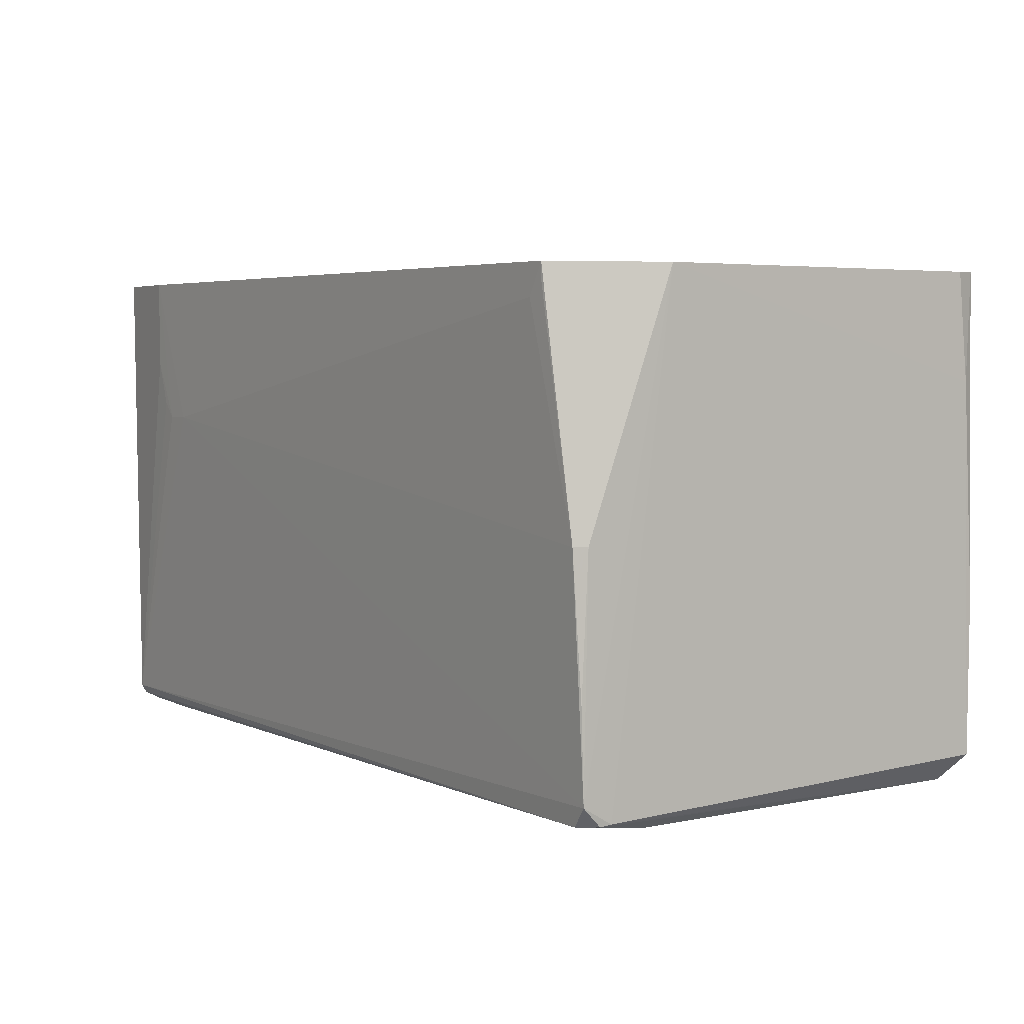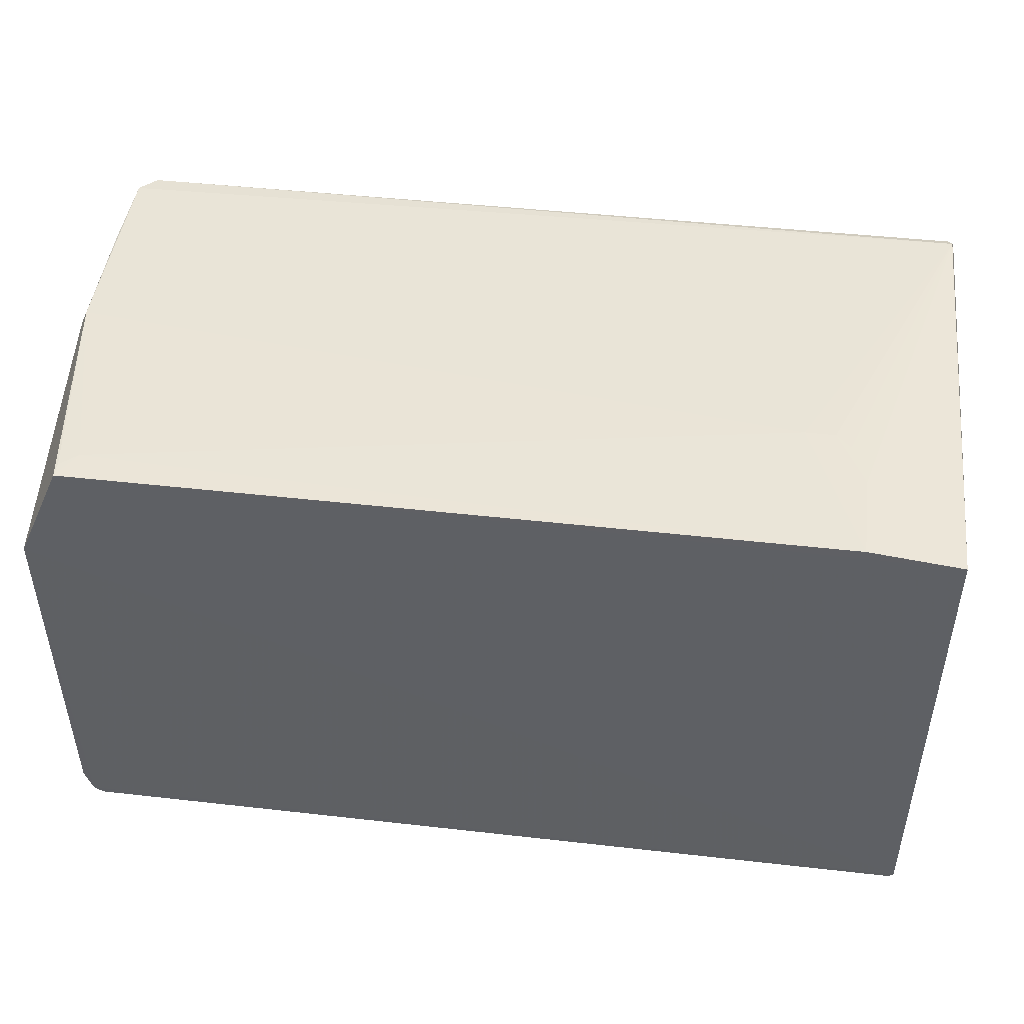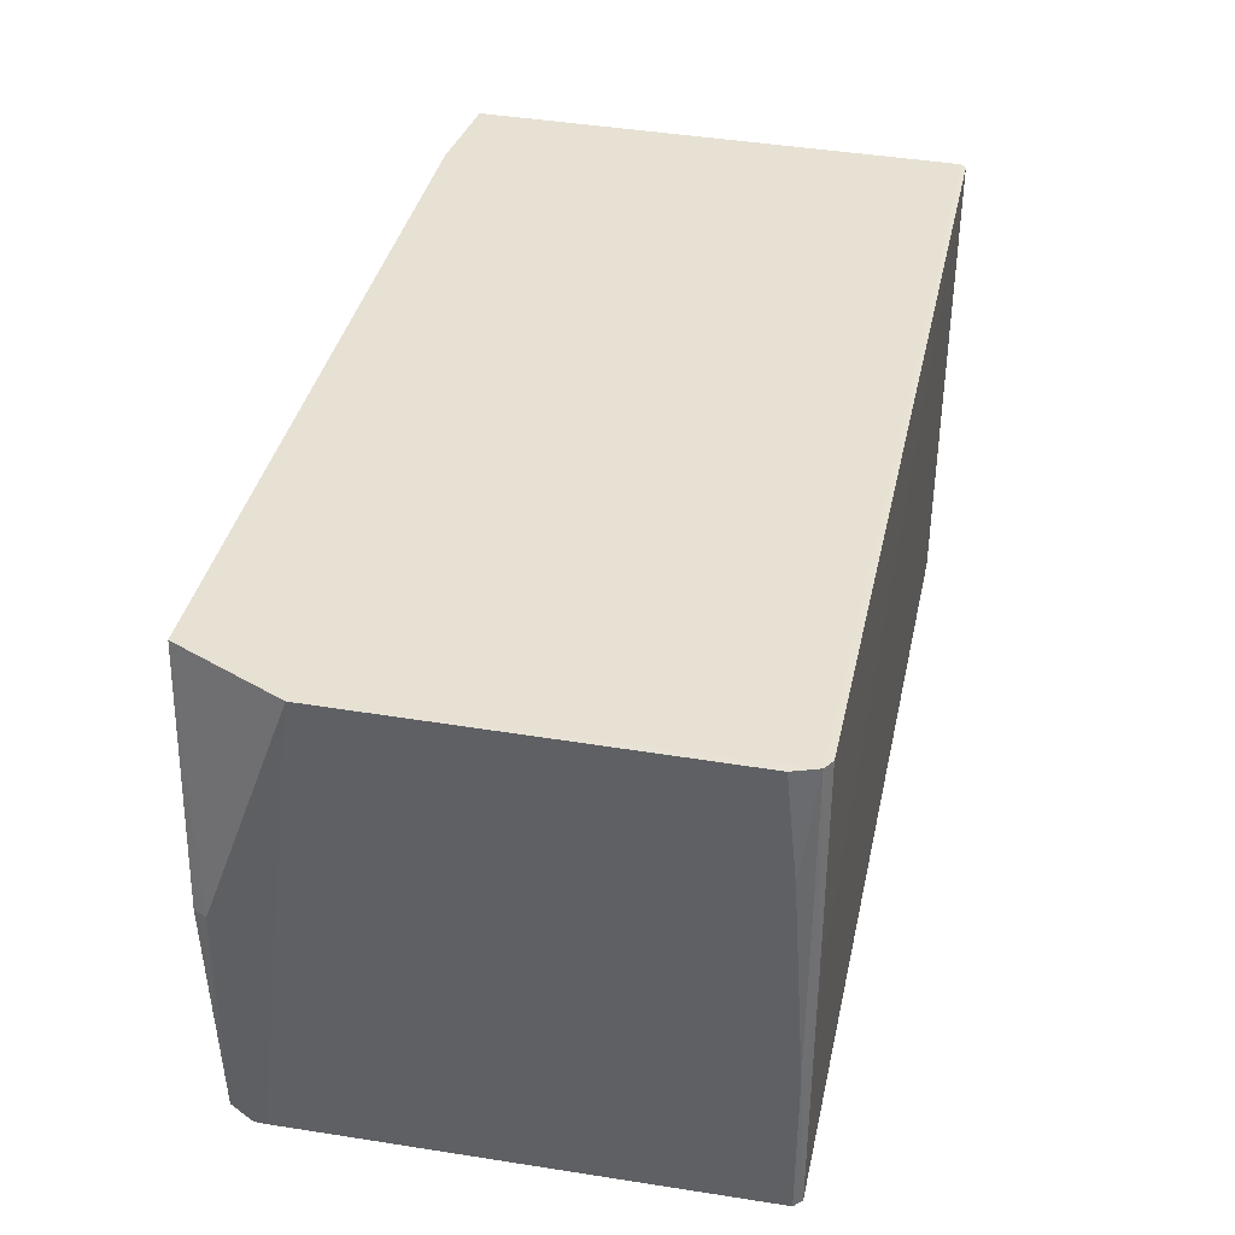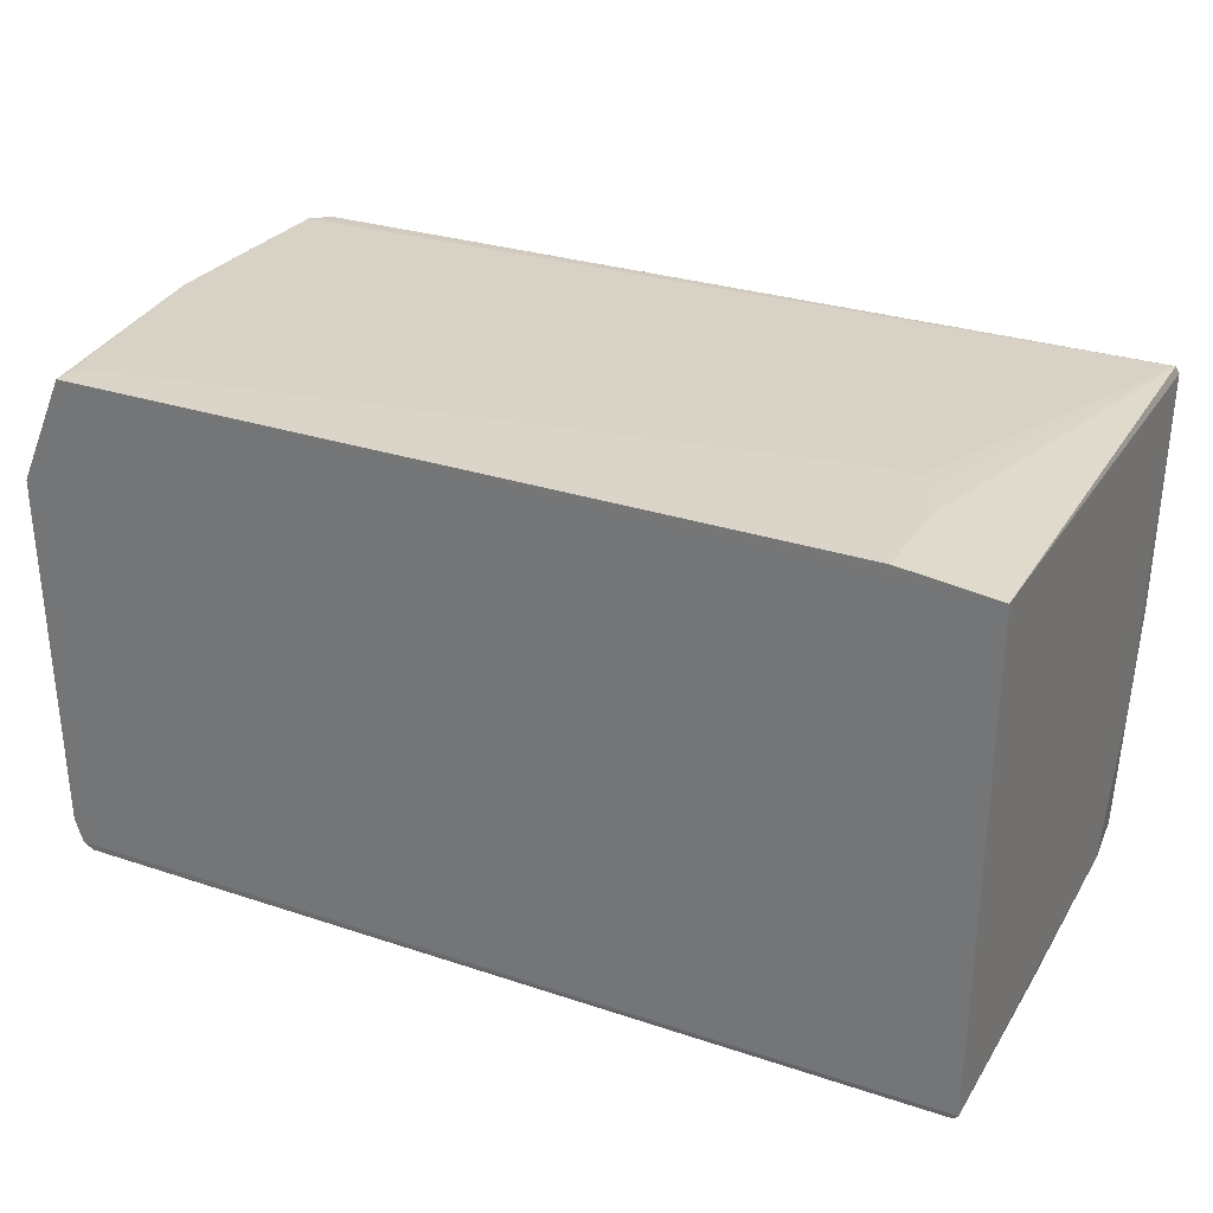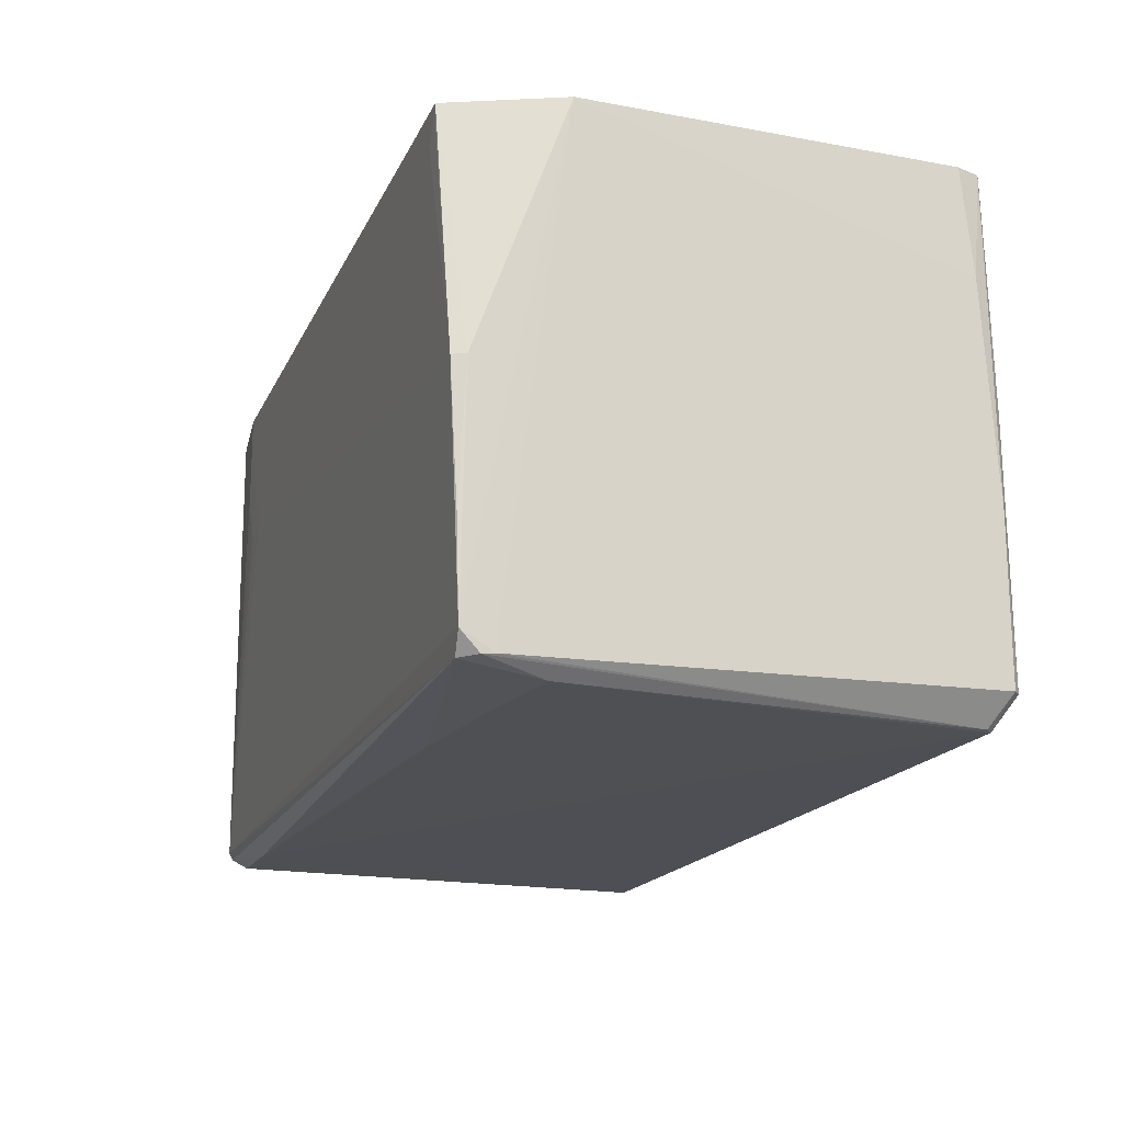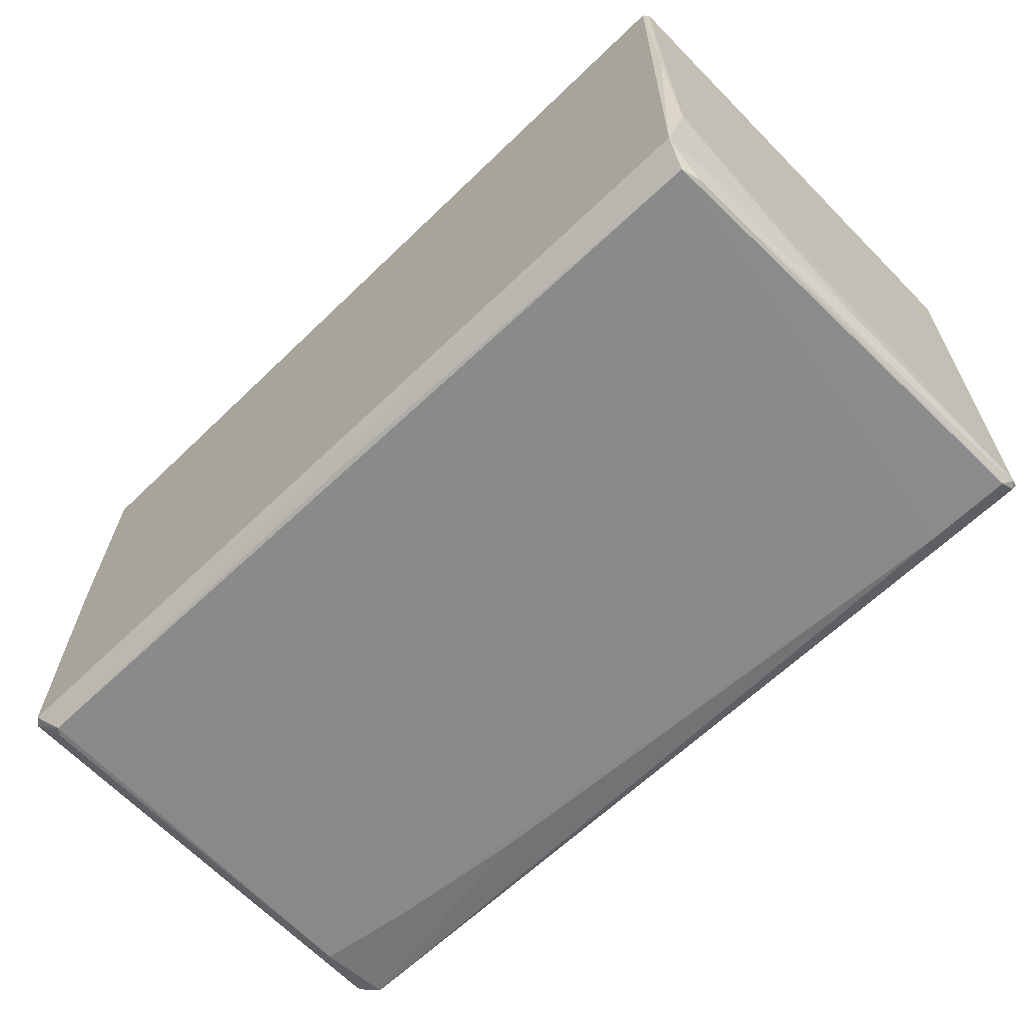
<metadata>
{"format":"obj","ext":"obj","renderer":"f3d","projection":"perspective","resolution":1024,"background":"white","views":[{"elev":4.5,"azim":-124.9,"up":"+Z"},{"elev":45.5,"azim":7.5,"up":"+Y"},{"elev":38.9,"azim":-77.6,"up":"+Z"},{"elev":29.2,"azim":26.3,"up":"+Y"},{"elev":-18.2,"azim":-109.0,"up":"+Z"},{"elev":-63.8,"azim":44.3,"up":"+Z"}]}
</metadata>
<code>
v 0.0386 0.02064 0.04402
v 0.0384 -0.0211 0.04403
v 0.03783 0.0188 0.0008496
v -0.0375 0.02008 0.001752
v -0.03922 0.01231 0.04401
v -0.03594 -0.0205 0.0002969
v 0.0383 0.02046 0.002306
v -0.03512 0.02152 0.04401
v 0.03754 -0.02161 0.002513
v -0.0374 0.01356 0.0007896
v -0.0373 -0.02162 0.04398
v 0.03805 0.02017 0.001602
v 0.03849 -0.02024 0.009876
v -0.03892 0.01992 0.02299
v -0.03841 0.02102 0.02297
v 0.03062 0.02151 0.03613
v 0.03687 -0.01963 0.0004855
v 0.03834 -0.0007415 0.002308
v -0.01663 0.01615 0.0007693
v -0.03817 -0.02106 0.04401
v 0.038 -0.02152 0.04398
v -0.03792 -0.02181 0.002757
v 0.03852 0.01966 0.0017
v 0.03066 0.01874 0.000778
v 0.03836 -0.02119 0.0256
v -0.03889 0.02028 0.003482
v 0.0306 0.02153 0.04401
v 0.0254 0.02153 0.03088
v 0.0004152 -0.02046 0.0005908
v 0.03845 -0.008647 0.004665
v 0.03728 -0.01788 0.000719
v -0.02843 0.01488 0.0007477
v -0.03785 -0.02175 0.02432
v -0.0386 -0.02116 0.002765
v -0.03885 0.02048 0.01117
v -0.03882 0.01869 0.001822
v -0.03367 0.02153 0.04138
v 0.02799 0.02152 0.03088
v 0.03746 -0.02113 0.002066
v 0.03826 0.0151 0.00134
v -0.03892 0.01769 0.001931
v -0.03889 -0.01902 0.04399
v -0.0387 -0.02114 0.0164
v -0.03644 -0.01993 0.000369
v -0.03512 0.02152 0.04269
v 0.0293 0.0215 0.03219
v -0.03887 -0.01995 0.03479
f 5 2 1
f 8 5 1
f 12 4 7
f 13 1 2
f 14 5 8
f 15 14 8
f 16 1 7
f 20 11 2
f 20 2 5
f 21 2 11
f 22 6 9
f 22 9 21
f 23 12 7
f 23 3 12
f 23 7 1
f 23 1 13
f 24 12 3
f 24 4 12
f 24 19 4
f 24 17 6
f 24 3 17
f 25 13 2
f 25 9 13
f 25 21 9
f 25 2 21
f 26 7 4
f 26 5 14
f 27 8 1
f 27 1 16
f 28 26 15
f 28 7 26
f 29 17 9
f 29 9 6
f 29 6 17
f 30 13 9
f 30 9 18
f 30 23 13
f 30 18 23
f 31 18 9
f 31 23 18
f 31 17 3
f 32 10 4
f 32 4 19
f 32 6 10
f 32 24 6
f 32 19 24
f 33 22 21
f 33 21 11
f 33 11 20
f 34 6 22
f 35 26 14
f 35 14 15
f 35 15 26
f 36 26 4
f 36 4 10
f 37 28 15
f 37 8 27
f 37 27 28
f 38 7 28
f 38 28 27
f 38 27 16
f 39 31 9
f 39 9 17
f 39 17 31
f 40 31 3
f 40 3 23
f 40 23 31
f 41 34 5
f 41 5 26
f 41 26 36
f 42 20 5
f 43 33 20
f 43 34 22
f 43 22 33
f 44 36 10
f 44 10 6
f 44 41 36
f 44 6 34
f 44 34 41
f 45 37 15
f 45 15 8
f 45 8 37
f 46 38 16
f 46 16 7
f 46 7 38
f 47 43 20
f 47 20 42
f 47 42 5
f 47 5 34
f 47 34 43

</code>
